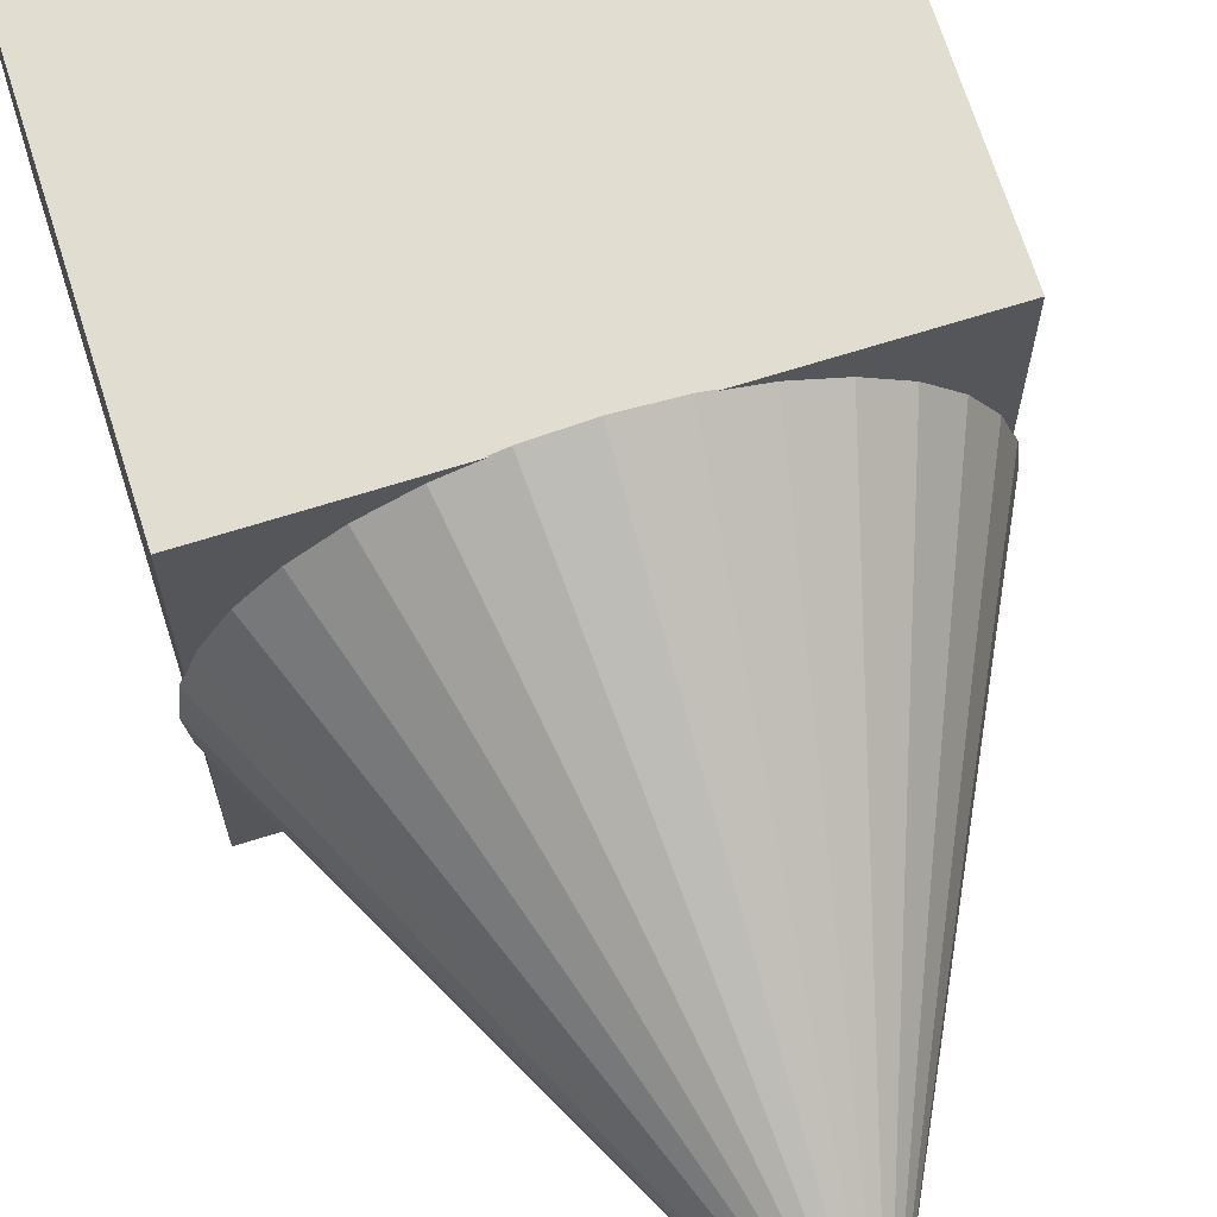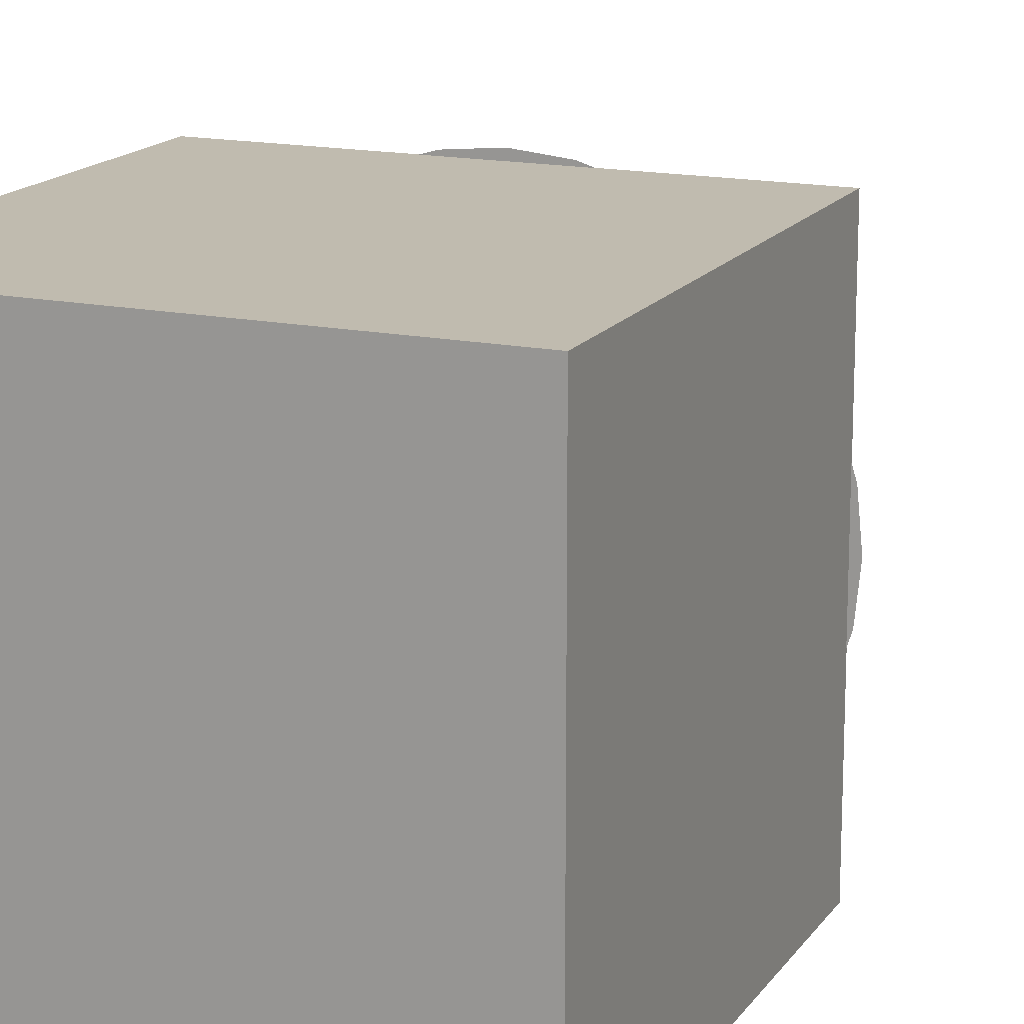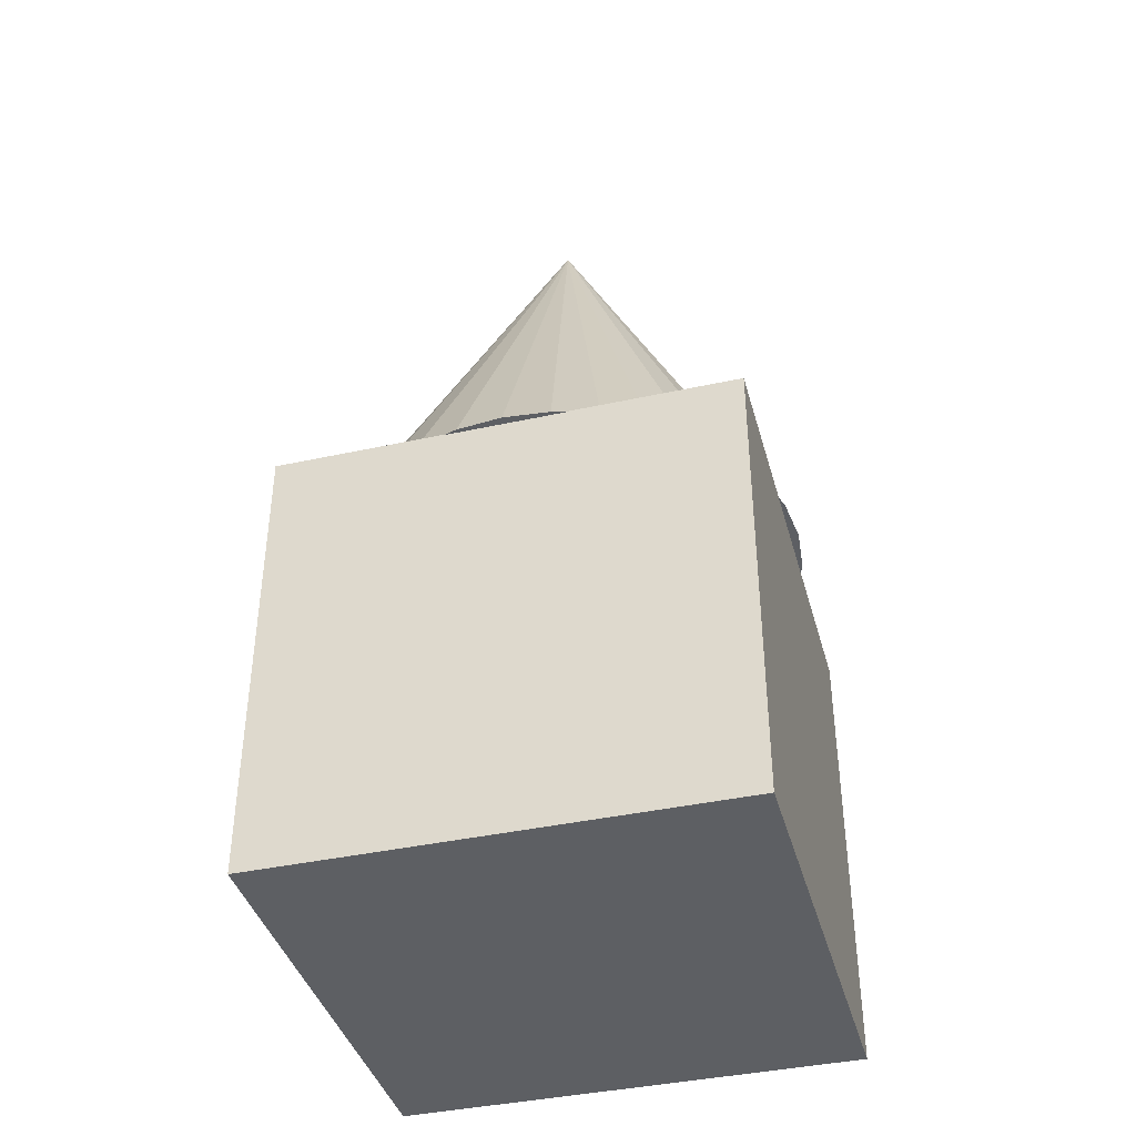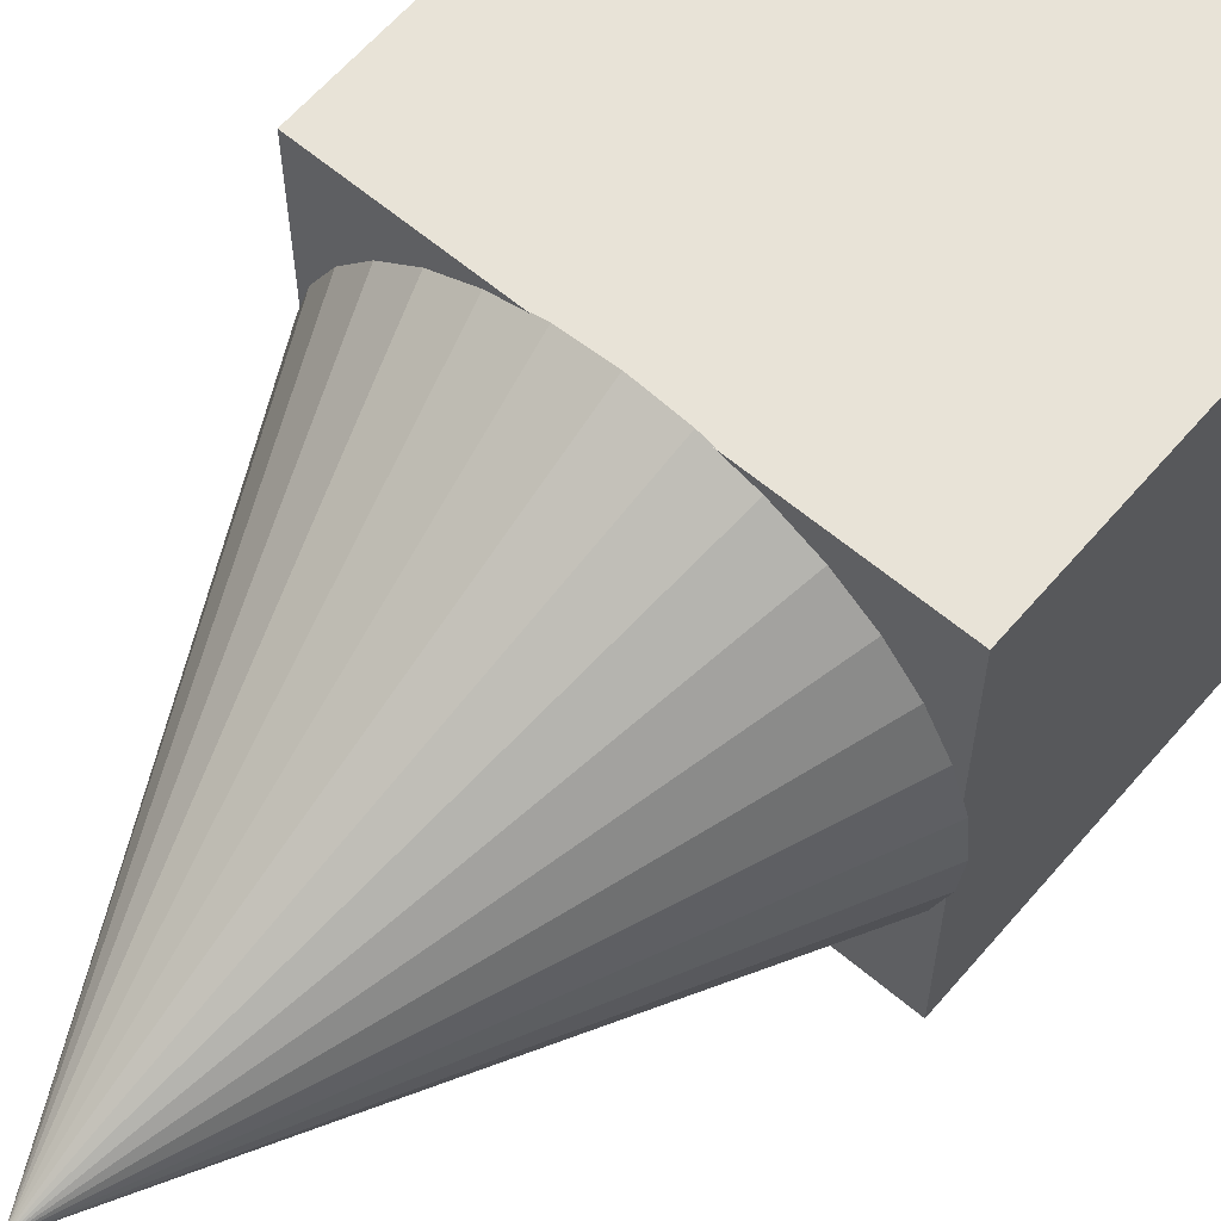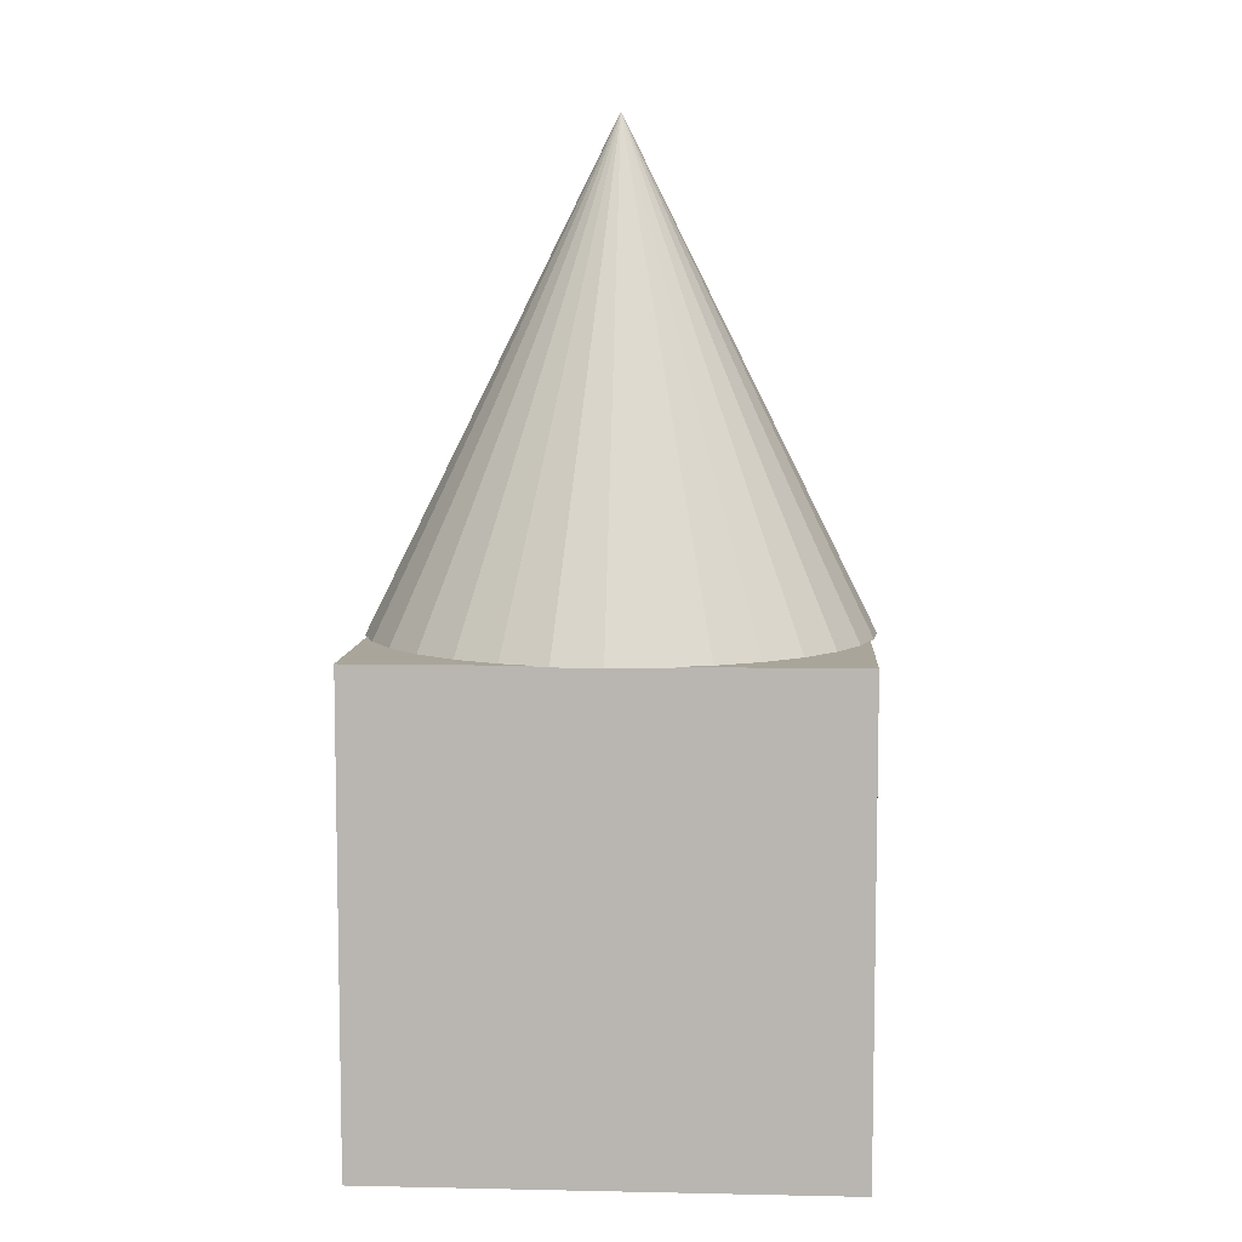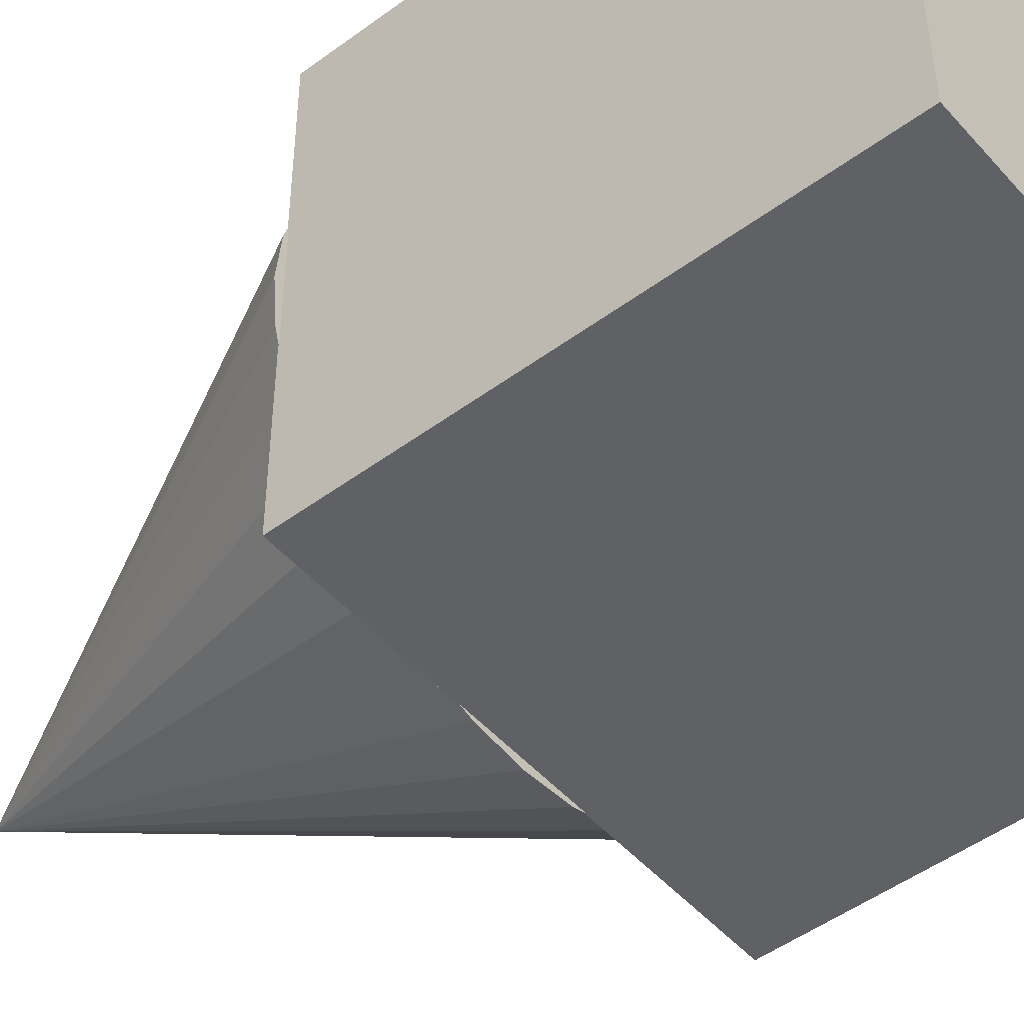
<metadata>
{"format":"obj","ext":"obj","renderer":"f3d","projection":"perspective","resolution":1024,"background":"white","views":[{"elev":68.8,"azim":162.5,"up":"+Z"},{"elev":16.0,"azim":23.2,"up":"+Z"},{"elev":-40.1,"azim":15.1,"up":"+Y"},{"elev":62.1,"azim":-139.5,"up":"+Z"},{"elev":7.5,"azim":3.4,"up":"+Y"},{"elev":-48.9,"azim":-50.6,"up":"+Z"}]}
</metadata>
<code>
o Cube
v 1 1 -1
v 1 -1 -1
v 1 1 1
v 1 -1 1
v -1 1 -1
v -1 -1 -1
v -1 1 1
v -1 -1 1
f 1 5 7 3
f 4 3 7 8
f 8 7 5 6
f 6 2 4 8
f 2 1 3 4
f 6 5 1 2
o Cone
v 0 0.997 -1.038
v 0.2024 0.997 -1.018
v 0.3971 0.997 -0.9587
v 0.5765 0.997 -0.8628
v 0.7338 0.997 -0.7338
v 0.8628 0.997 -0.5765
v 0.9587 0.997 -0.3971
v 1.018 0.997 -0.2024
v 1.038 0.997 0
v 1.018 0.997 0.2024
v 0.9587 0.997 0.3971
v 0.8628 0.997 0.5765
v 0.7338 0.997 0.7338
v 0.5765 0.997 0.8628
v 0.3971 0.997 0.9587
v 0.2024 0.997 1.018
v -0 0.997 1.038
v -0.2024 0.997 1.018
v -0.3971 0.997 0.9587
v -0.5765 0.997 0.8628
v -0.7338 0.997 0.7338
v -0.8628 0.997 0.5765
v -0.9587 0.997 0.3971
v -1.018 0.997 0.2024
v -1.038 0.997 -0
v -1.018 0.997 -0.2024
v -0.9587 0.997 -0.3971
v -0.8628 0.997 -0.5765
v -0.7338 0.997 -0.7338
v -0.5765 0.997 -0.8628
v -0.3971 0.997 -0.9587
v -0.2024 0.997 -1.018
v 0 3.072 0
f 9 41 10
f 10 41 11
f 11 41 12
f 12 41 13
f 13 41 14
f 14 41 15
f 15 41 16
f 16 41 17
f 17 41 18
f 18 41 19
f 19 41 20
f 20 41 21
f 21 41 22
f 22 41 23
f 23 41 24
f 24 41 25
f 25 41 26
f 26 41 27
f 27 41 28
f 28 41 29
f 29 41 30
f 30 41 31
f 31 41 32
f 32 41 33
f 33 41 34
f 34 41 35
f 35 41 36
f 36 41 37
f 37 41 38
f 38 41 39
f 9 10 11 12 13 14 15 16 17 18 19 20 21 22 23 24 25 26 27 28 29 30 31 32 33 34 35 36 37 38 39 40
f 39 41 40
f 40 41 9

</code>
